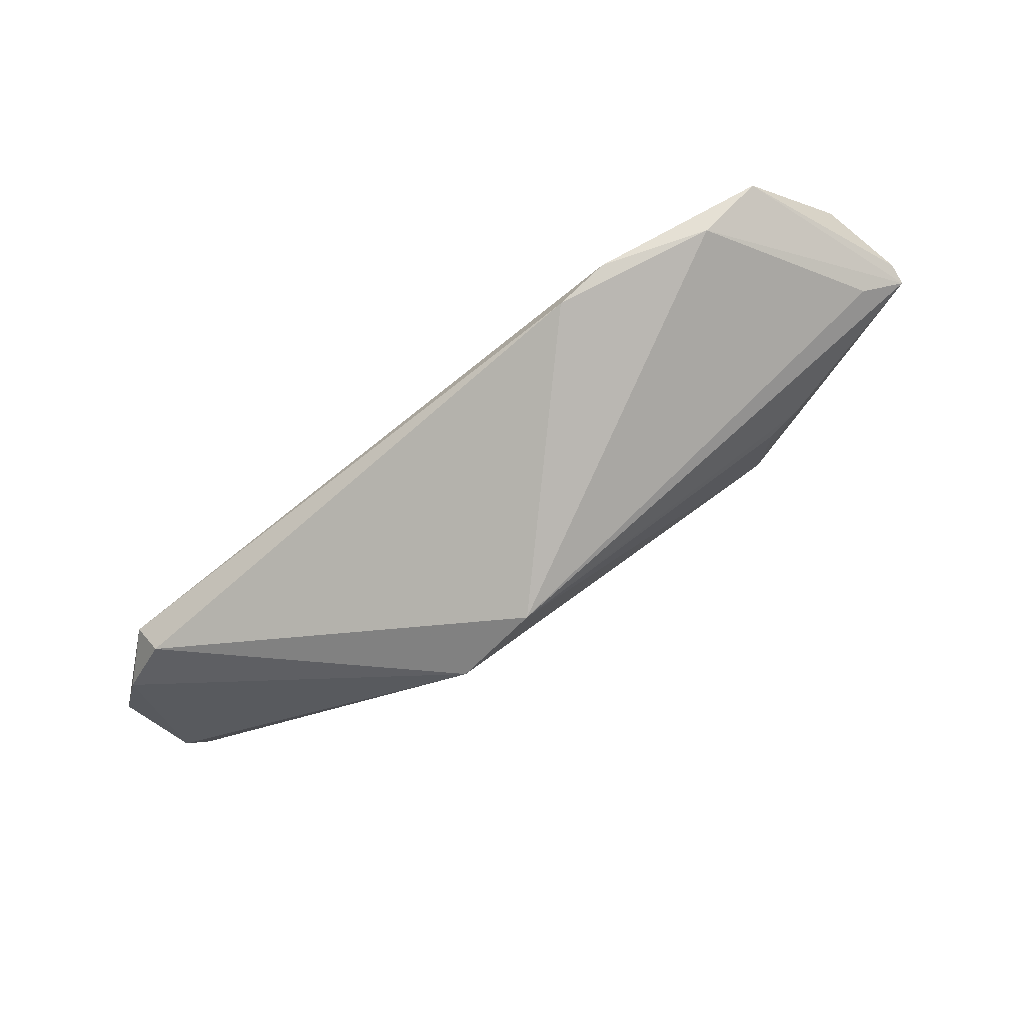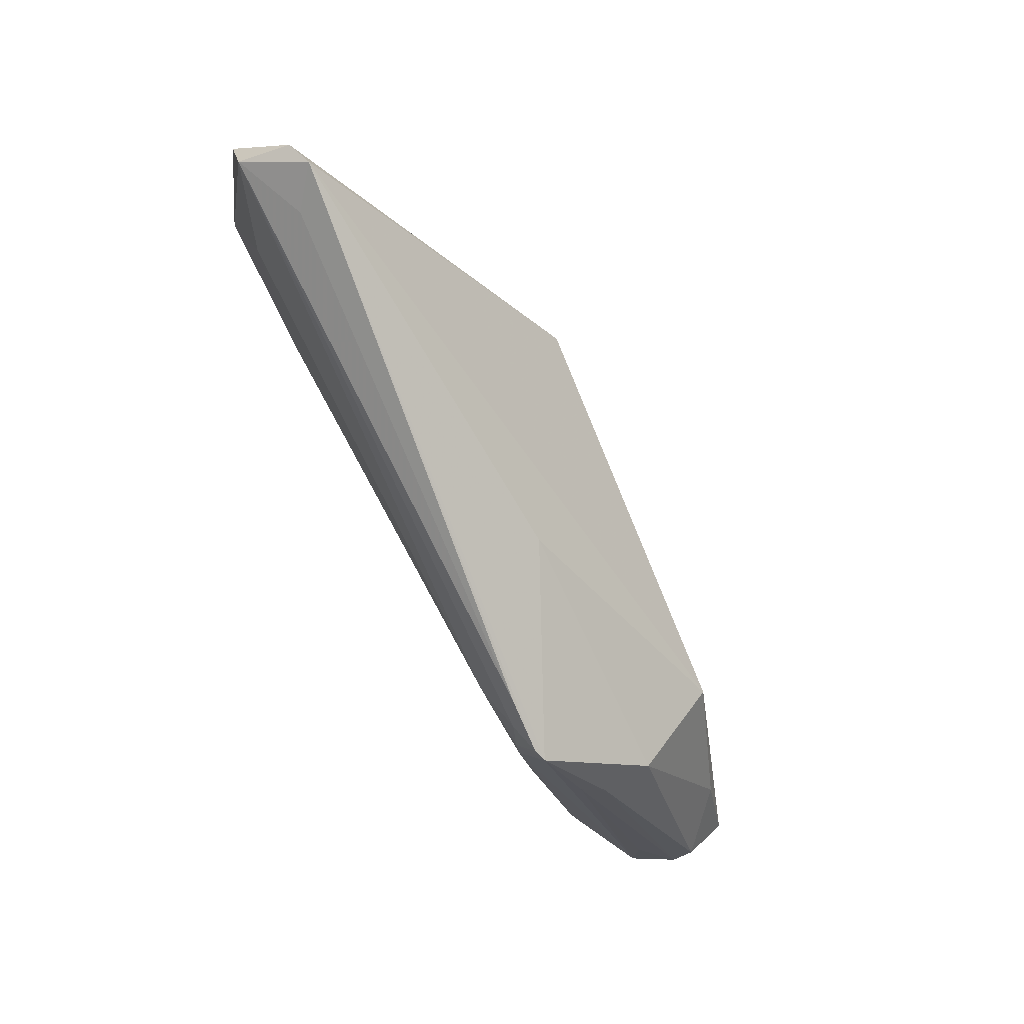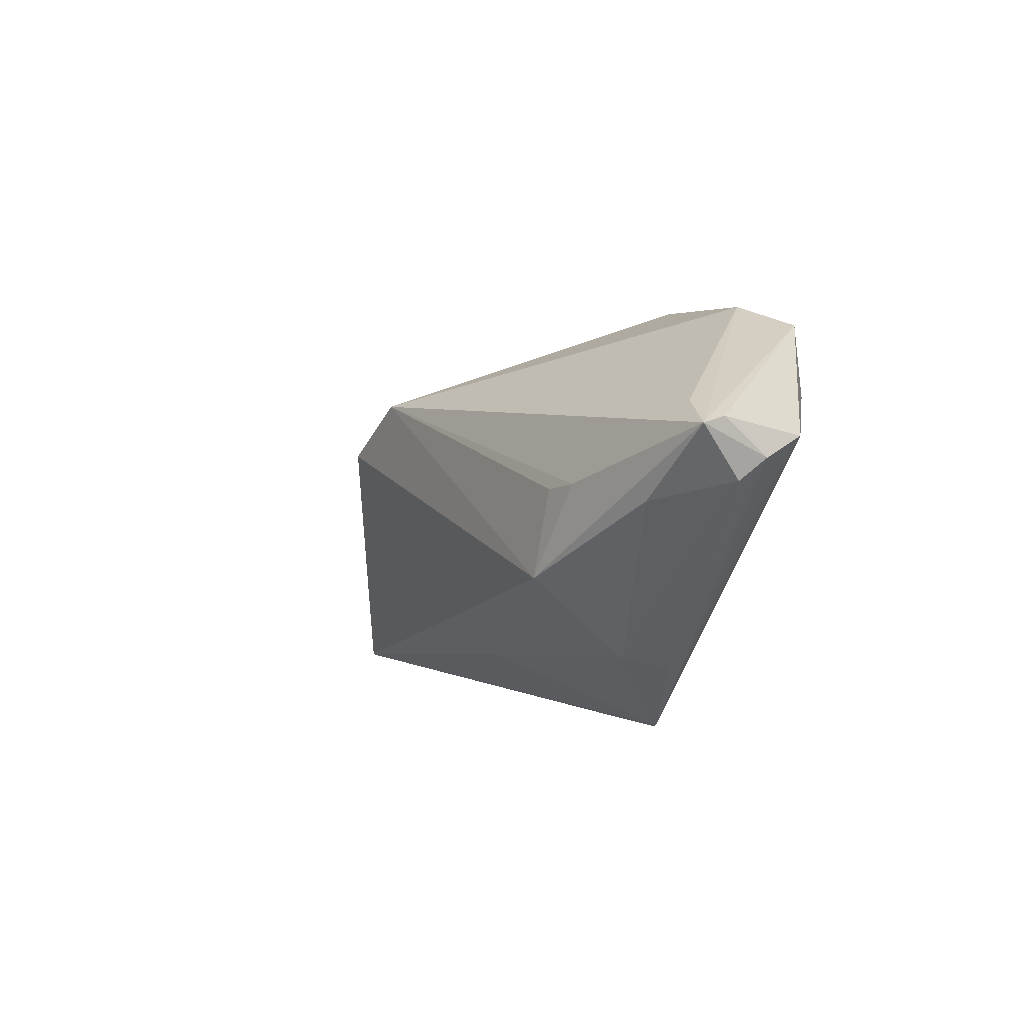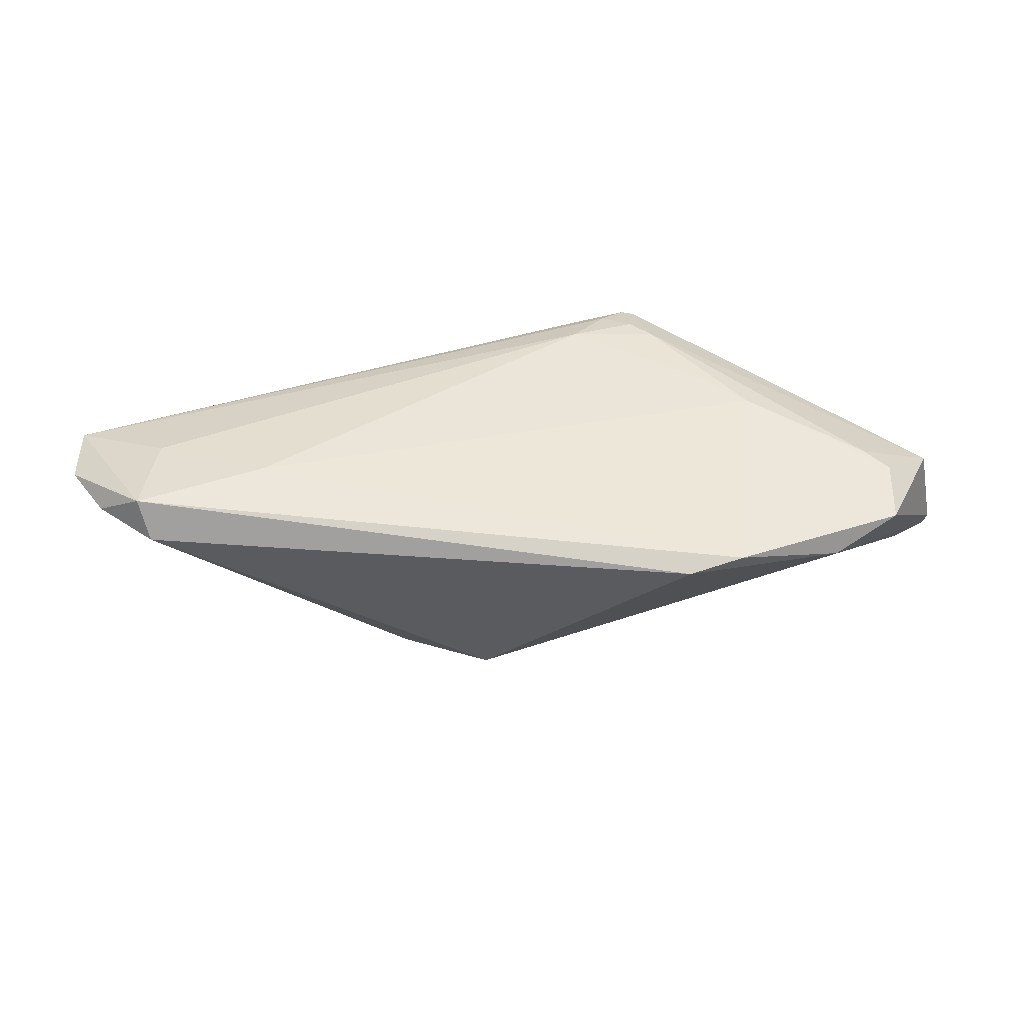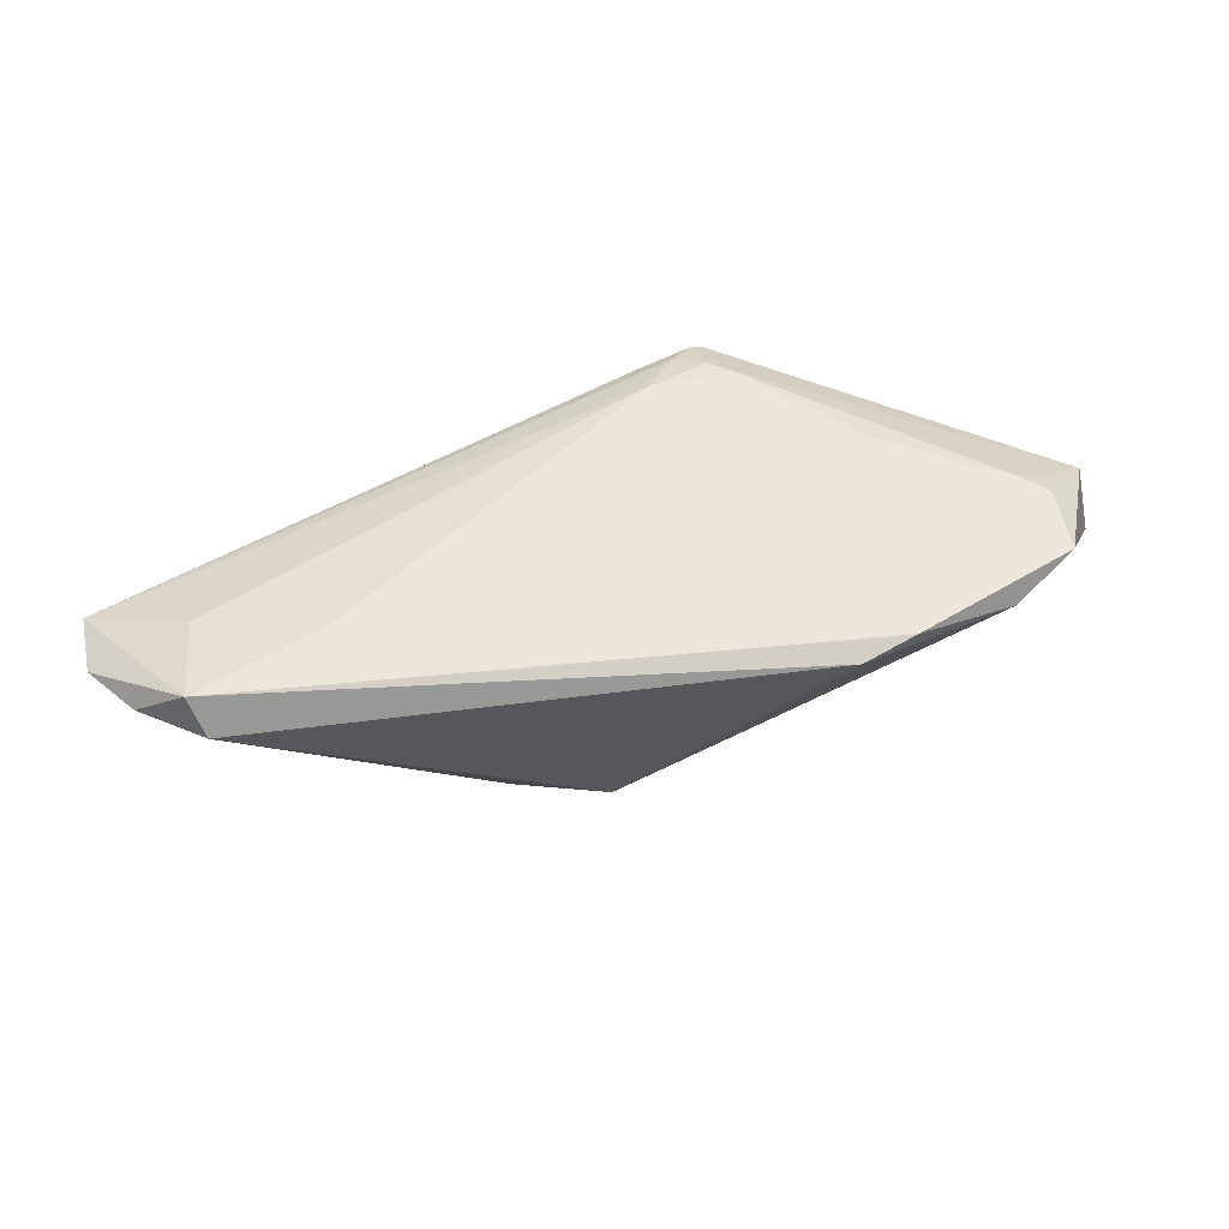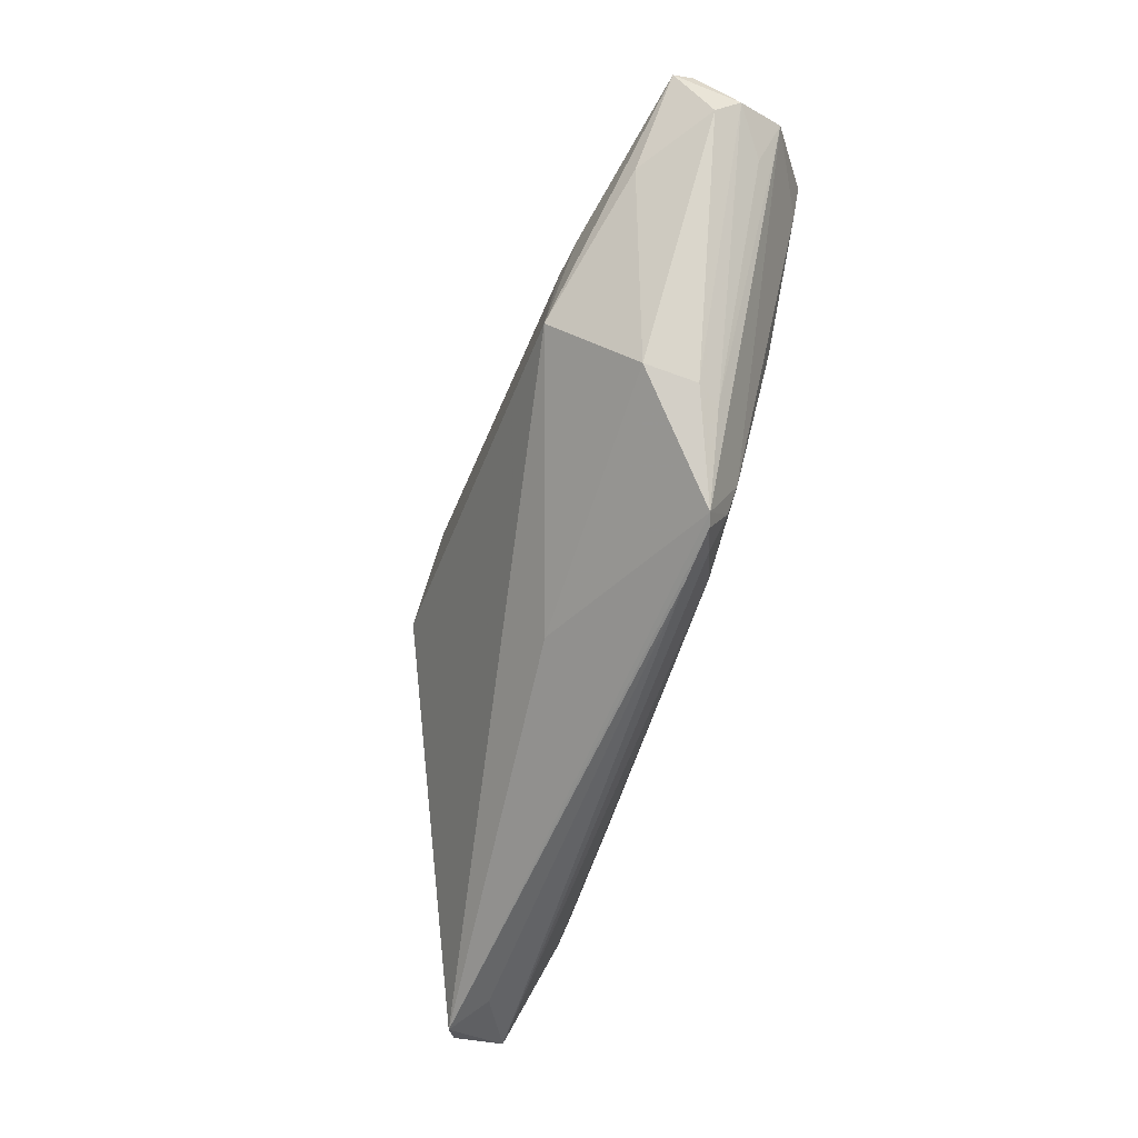
<metadata>
{"format":"obj","ext":"obj","renderer":"f3d","projection":"perspective","resolution":1024,"background":"white","views":[{"elev":79.3,"azim":145.8,"up":"+Y"},{"elev":-78.2,"azim":116.0,"up":"+Y"},{"elev":3.4,"azim":-115.7,"up":"+Y"},{"elev":52.4,"azim":165.4,"up":"+Z"},{"elev":57.2,"azim":153.0,"up":"+Z"},{"elev":-59.7,"azim":-107.0,"up":"+Y"}]}
</metadata>
<code>
v 0.002522 -0.01892 -0.006008
v -0.04721 0.004835 -0.01027
v -0.03607 0.006411 -0.01398
v 0.01154 0.01535 -0.01767
v 0.06221 -0.02211 0.006151
v -0.04416 0.02521 0.01173
v -0.05485 0.01225 0.005418
v -0.05069 0.01631 -0.00673
v -0.01158 -0.02055 0.009379
v 0.02202 0.008138 -0.01861
v -0.02046 -0.02125 0.008501
v -0.03123 -0.01712 0.003996
v -0.02109 0.02776 0.01324
v -0.03464 0.01999 0.0121
v -0.05582 0.007325 -0.003366
v -0.01711 -0.02455 0.00728
v -0.01353 -0.02641 0.005532
v -0.02084 -0.02629 0.005924
v 0.06426 -0.0142 0.00714
v 0.05337 -0.0247 0.00185
v -0.02992 -0.005193 -0.01596
v 0.0382 -0.003601 0.01317
v -0.03283 -0.01528 -0.005332
v -0.05179 0.00674 0.003386
v -0.04442 0.0129 0.01098
v -0.01385 0.02776 0.01204
v 0.05833 -0.02606 -0.002024
v 0.0612 -0.02412 -0.0006123
v 0.05153 -0.01315 0.01039
v -0.04677 0.01664 0.01106
v -0.03298 -0.01673 0.001159
v -0.05681 0.009904 -0.0003157
v -0.03164 0.005618 -0.01479
v 0.06124 -0.006433 0.007973
v -0.04491 0.01865 0.01132
v -0.05662 0.01459 -0.005737
v -0.03492 0.02776 0.009534
v -0.03146 -9.56e-06 0.01125
v -0.02669 -0.006277 0.01065
v -0.02255 -0.02591 0.005439
v -0.02259 -0.01805 0.009124
v -0.05649 0.01388 -0.008387
v 0.05515 0.001452 0.008902
v 0.0559 -0.002183 0.01324
f 21 10 27
f 4 37 26
f 10 21 4
f 43 4 26
f 34 10 43
f 10 4 43
f 5 19 44
f 44 19 34
f 44 43 26
f 34 43 44
f 28 5 27
f 28 19 5
f 27 10 28
f 28 10 34
f 34 19 28
f 17 18 27
f 11 18 16
f 16 17 5
f 18 17 16
f 1 21 27
f 23 21 1
f 42 21 2
f 2 21 23
f 36 42 32
f 32 7 36
f 7 30 6
f 6 36 7
f 6 37 42
f 42 36 6
f 42 37 8
f 8 4 42
f 37 4 8
f 33 4 21
f 27 5 20
f 20 17 27
f 5 17 20
f 5 44 29
f 15 31 32
f 23 31 15
f 32 42 15
f 42 2 15
f 15 2 23
f 40 31 23
f 23 1 40
f 27 18 40
f 40 1 27
f 40 18 11
f 26 37 13
f 37 6 13
f 13 44 26
f 3 21 42
f 3 33 21
f 42 4 3
f 4 33 3
f 25 38 30
f 25 30 7
f 22 29 44
f 44 13 22
f 22 13 38
f 35 6 30
f 30 38 35
f 35 38 6
f 9 16 5
f 5 29 9
f 11 16 9
f 29 22 9
f 24 7 32
f 32 31 12
f 31 40 12
f 12 24 32
f 12 40 7
f 7 24 12
f 6 38 14
f 14 13 6
f 38 13 14
f 11 9 41
f 38 25 41
f 41 25 7
f 41 40 11
f 7 40 41
f 39 22 38
f 39 9 22
f 38 41 39
f 39 41 9

</code>
